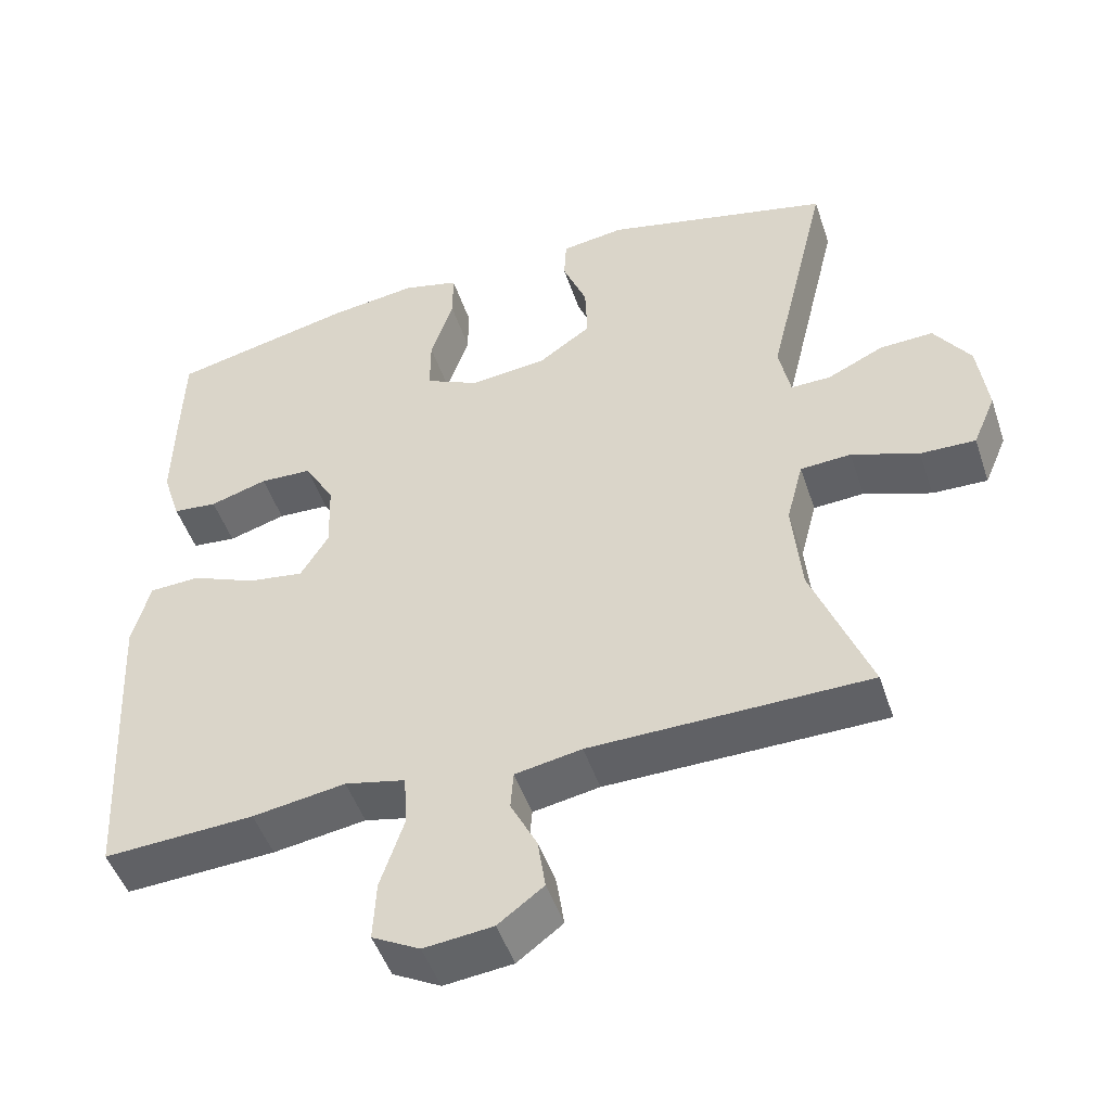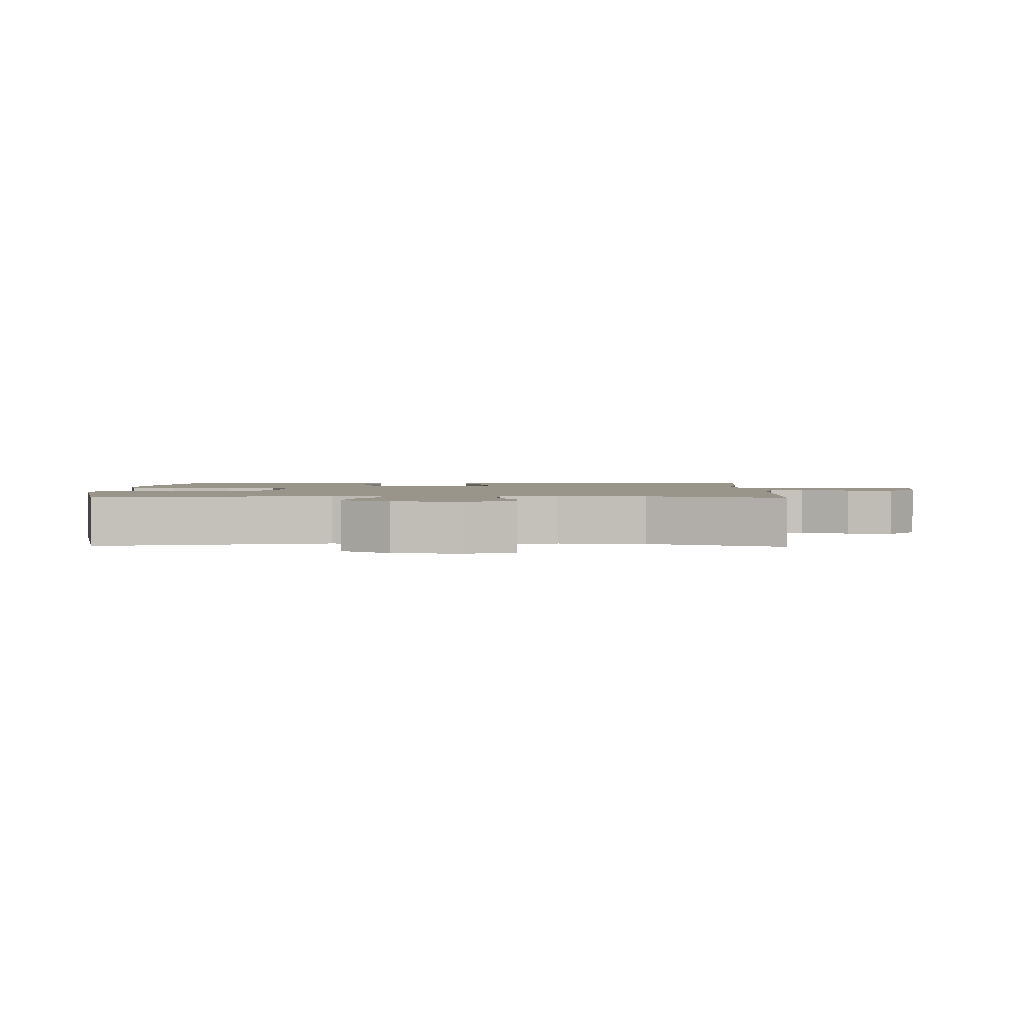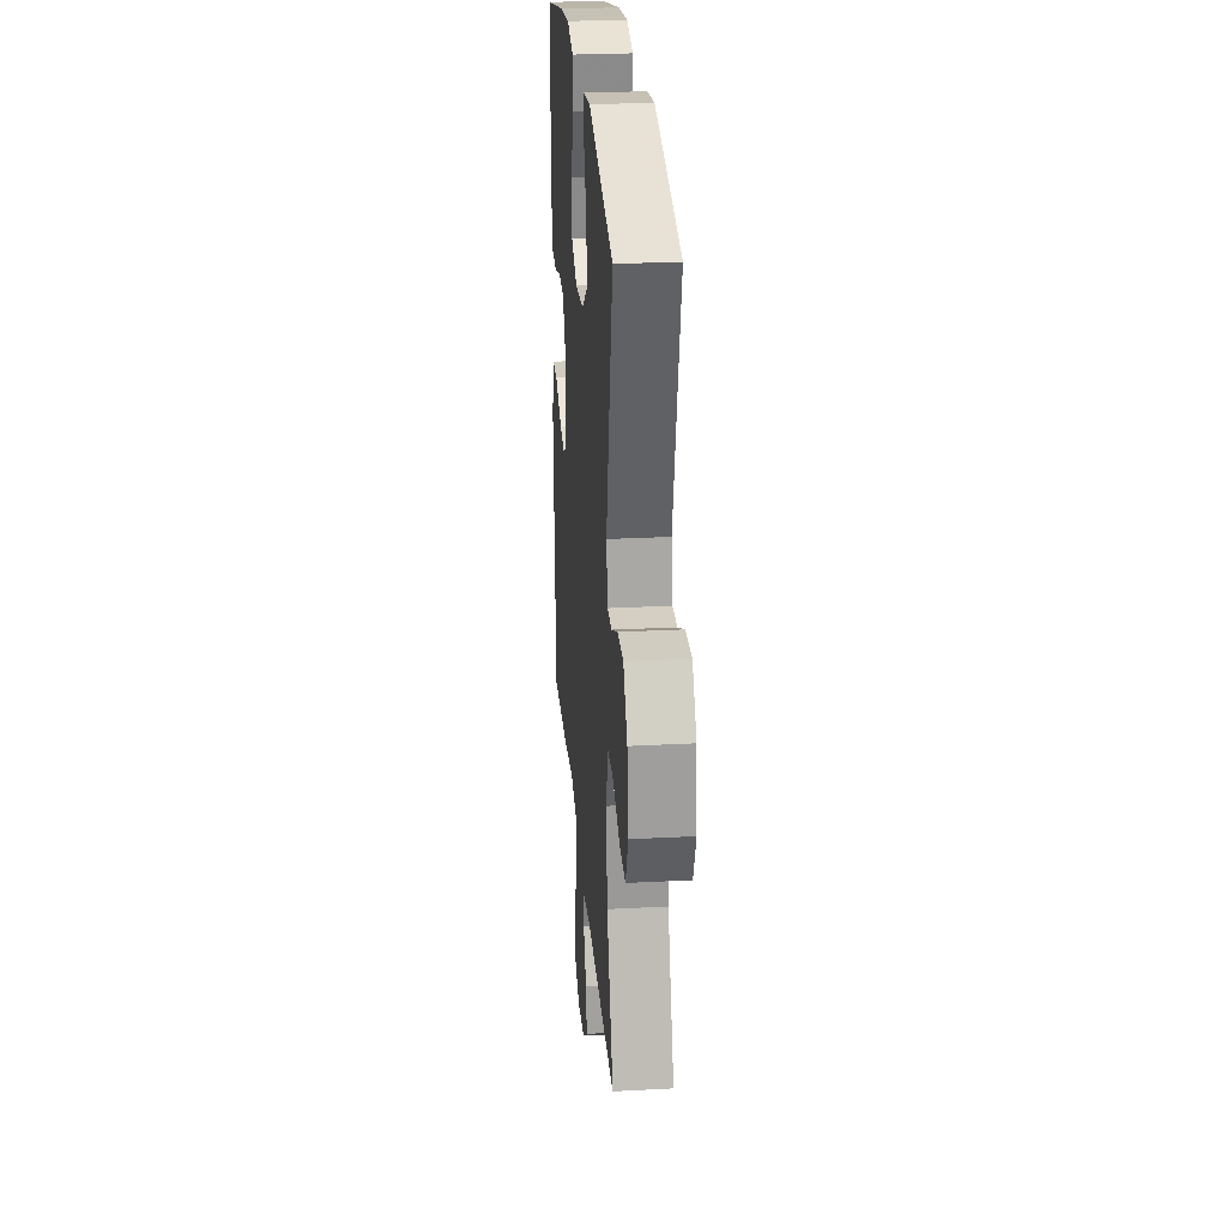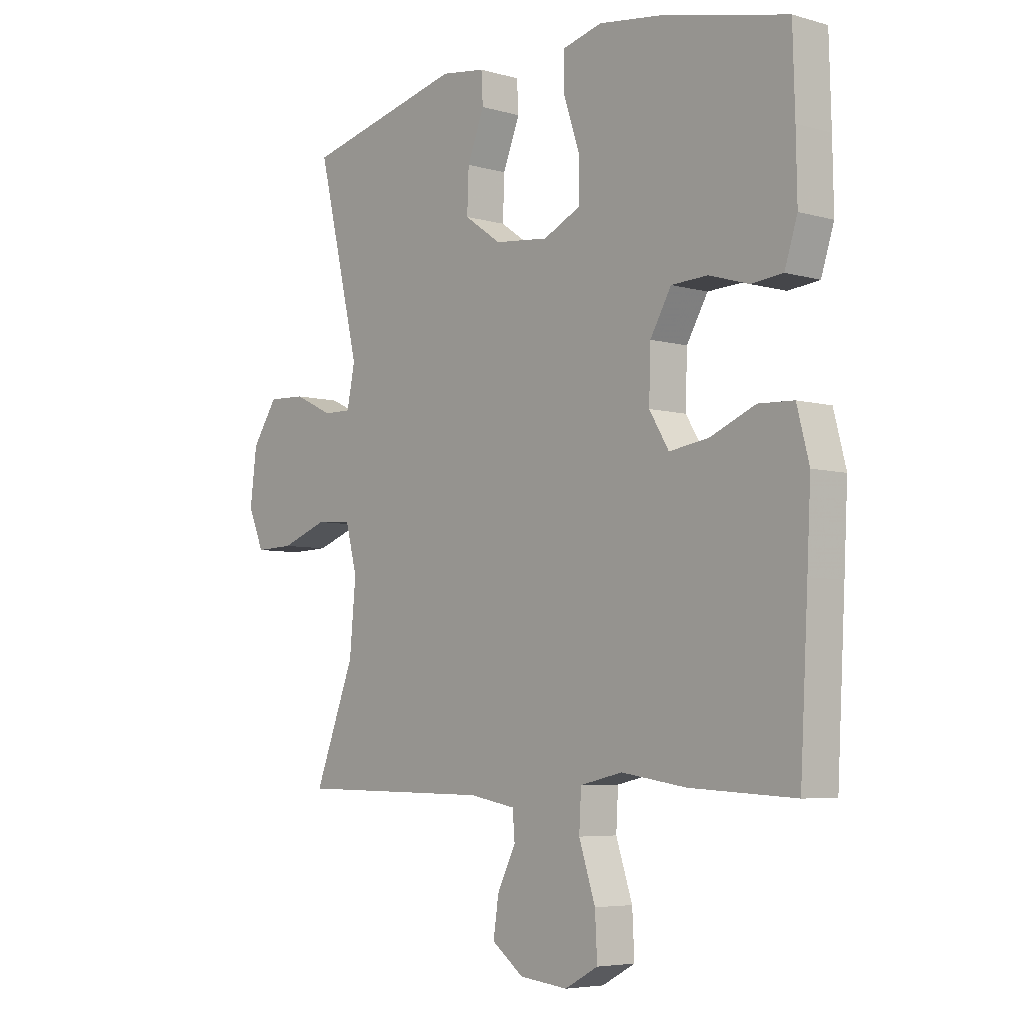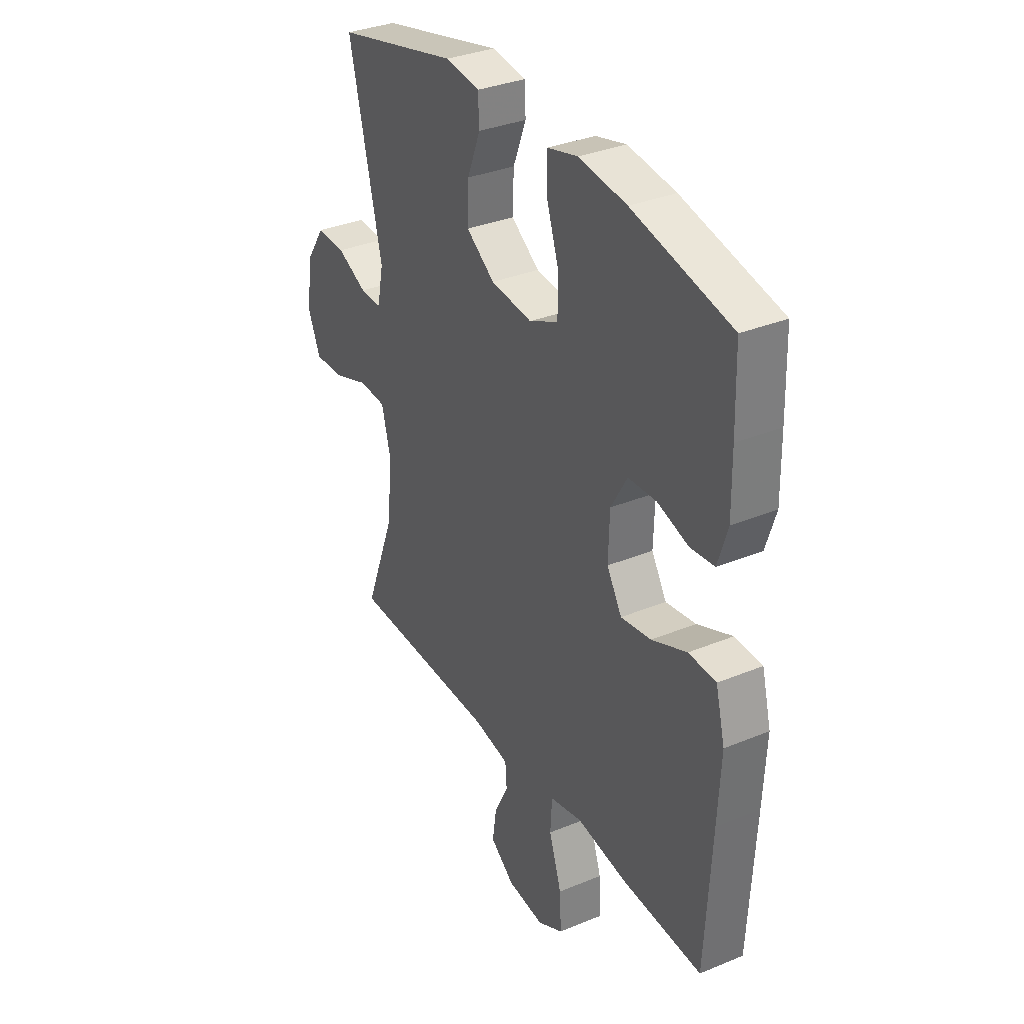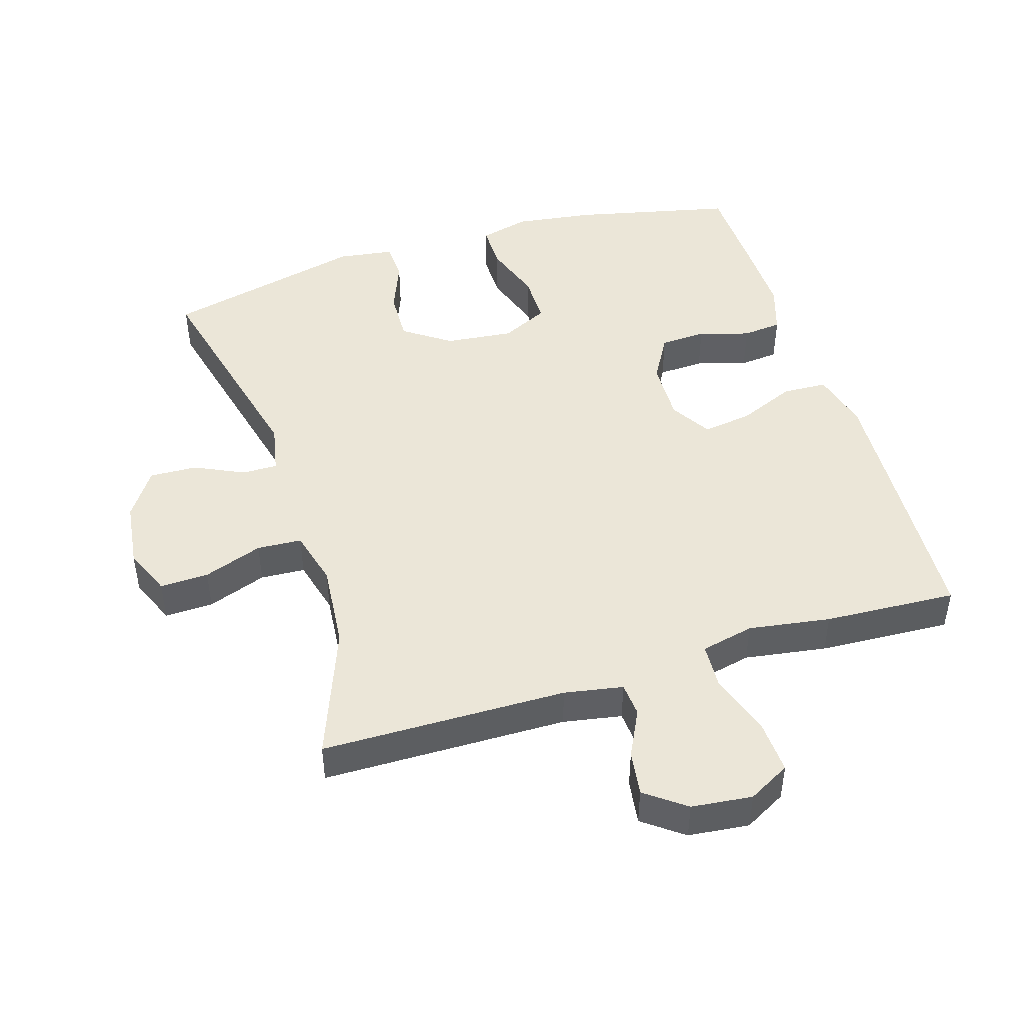
<metadata>
{"format":"obj","ext":"obj","renderer":"f3d","projection":"perspective","resolution":1024,"background":"white","views":[{"elev":-48.7,"azim":18.3,"up":"+Z"},{"elev":2.0,"azim":91.4,"up":"+Y"},{"elev":26.7,"azim":85.3,"up":"+Z"},{"elev":-5.6,"azim":-131.2,"up":"+Z"},{"elev":33.8,"azim":-119.3,"up":"+Z"},{"elev":46.4,"azim":162.7,"up":"+Y"}]}
</metadata>
<code>
v -0.5 0.07 -0.5
v -0.515 0.07 -0.225
v -0.522 0.07 -0.089
v -0.499 0.07 0
v -0.432 0.07 0.003
v -0.346 0.07 -0.033
v -0.272 0.07 -0.044
v -0.235 0.07 0.017
v -0.238 0.07 0.111
v -0.278 0.07 0.18
v -0.347 0.07 0.183
v -0.423 0.07 0.16
v -0.482 0.07 0.166
v -0.506 0.07 0.241
v -0.504 0.07 0.356
v -0.5 0.07 0.5
v -0.259 0.07 0.555
v -0.142 0.07 0.571
v -0.067 0.07 0.552
v -0.067 0.07 0.484
v -0.097 0.07 0.394
v -0.097 0.07 0.318
v -0.026 0.07 0.284
v 0.076 0.07 0.295
v 0.146 0.07 0.344
v 0.143 0.07 0.422
v 0.111 0.07 0.503
v 0.114 0.07 0.56
v 0.198 0.07 0.572
v 0.5 0.07 0.5
v 0.419 0.07 0.161
v 0.434 0.07 0.086
v 0.487 0.07 0.087
v 0.561 0.07 0.122
v 0.632 0.07 0.125
v 0.68 0.07 0.054
v 0.693 0.07 -0.047
v 0.663 0.07 -0.118
v 0.59 0.07 -0.116
v 0.501 0.07 -0.084
v 0.434 0.07 -0.088
v 0.412 0.07 -0.173
v 0.424 0.07 -0.302
v 0.5 0.07 -0.5
v 0.132 0.07 -0.505
v 0.044 0.07 -0.521
v 0.04 0.07 -0.572
v 0.075 0.07 -0.642
v 0.085 0.07 -0.71
v 0.025 0.07 -0.755
v -0.066 0.07 -0.765
v -0.129 0.07 -0.731
v -0.125 0.07 -0.652
v -0.094 0.07 -0.558
v -0.098 0.07 -0.488
v -0.178 0.07 -0.47
v -0.301 0.07 -0.489
v -0.5 0 -0.5
v -0.515 0 -0.225
v -0.522 0 -0.089
v -0.499 0 0
v -0.432 0 0.003
v -0.346 0 -0.033
v -0.272 0 -0.044
v -0.235 0 0.017
v -0.238 0 0.111
v -0.278 0 0.18
v -0.347 0 0.183
v -0.423 0 0.16
v -0.482 0 0.166
v -0.506 0 0.241
v -0.504 0 0.356
v -0.5 0 0.5
v -0.259 0 0.555
v -0.142 0 0.571
v -0.067 0 0.552
v -0.067 0 0.484
v -0.097 0 0.394
v -0.097 0 0.318
v -0.026 0 0.284
v 0.076 0 0.295
v 0.146 0 0.344
v 0.143 0 0.422
v 0.111 0 0.503
v 0.114 0 0.56
v 0.198 0 0.572
v 0.5 0 0.5
v 0.419 0 0.161
v 0.434 0 0.086
v 0.487 0 0.087
v 0.561 0 0.122
v 0.632 0 0.125
v 0.68 0 0.054
v 0.693 0 -0.047
v 0.663 0 -0.118
v 0.59 0 -0.116
v 0.501 0 -0.084
v 0.434 0 -0.088
v 0.412 0 -0.173
v 0.424 0 -0.302
v 0.5 0 -0.5
v 0.132 0 -0.505
v 0.044 0 -0.521
v 0.04 0 -0.572
v 0.075 0 -0.642
v 0.085 0 -0.71
v 0.025 0 -0.755
v -0.066 0 -0.765
v -0.129 0 -0.731
v -0.125 0 -0.652
v -0.094 0 -0.558
v -0.098 0 -0.488
v -0.178 0 -0.47
v -0.301 0 -0.489
f 4 5 6
f 3 4 6
f 2 3 6
f 1 2 6
f 57 1 6
f 56 57 6
f 55 56 6 7
f 52 53 54
f 51 52 54
f 50 51 54
f 49 50 54
f 48 49 54
f 47 48 54
f 46 47 54 55
f 55 7 8
f 46 55 8
f 45 46 8
f 45 8 9
f 44 45 9
f 43 44 9
f 38 39 40
f 37 38 40
f 36 37 40
f 35 36 40
f 34 35 40
f 33 34 40
f 32 33 40 41
f 31 32 41 42
f 29 30 31
f 28 29 31
f 27 28 31
f 26 27 31
f 25 26 31 42
f 19 20 21
f 18 19 21
f 17 18 21
f 16 17 21
f 15 16 21
f 14 15 21
f 13 14 21
f 12 13 21
f 11 12 21
f 10 11 21 22
f 9 10 22 23
f 24 25 42 43
f 9 23 24 43
f 63 62 61
f 63 61 60
f 63 60 59
f 63 59 58
f 63 58 114
f 63 114 113
f 64 63 113 112
f 111 110 109
f 111 109 108
f 111 108 107
f 111 107 106
f 111 106 105
f 111 105 104
f 112 111 104 103
f 65 64 112
f 65 112 103
f 65 103 102
f 66 65 102
f 66 102 101
f 66 101 100
f 97 96 95
f 97 95 94
f 97 94 93
f 97 93 92
f 97 92 91
f 97 91 90
f 98 97 90 89
f 99 98 89 88
f 88 87 86
f 88 86 85
f 88 85 84
f 88 84 83
f 99 88 83 82
f 78 77 76
f 78 76 75
f 78 75 74
f 78 74 73
f 78 73 72
f 78 72 71
f 78 71 70
f 78 70 69
f 78 69 68
f 79 78 68 67
f 80 79 67 66
f 100 99 82 81
f 100 81 80 66
f 1 58 59 2
f 2 59 60 3
f 3 60 61 4
f 4 61 62 5
f 5 62 63 6
f 6 63 64 7
f 7 64 65 8
f 8 65 66 9
f 9 66 67 10
f 10 67 68 11
f 11 68 69 12
f 12 69 70 13
f 13 70 71 14
f 14 71 72 15
f 15 72 73 16
f 16 73 74 17
f 17 74 75 18
f 18 75 76 19
f 19 76 77 20
f 20 77 78 21
f 21 78 79 22
f 22 79 80 23
f 23 80 81 24
f 24 81 82 25
f 25 82 83 26
f 26 83 84 27
f 27 84 85 28
f 28 85 86 29
f 29 86 87 30
f 30 87 88 31
f 31 88 89 32
f 32 89 90 33
f 33 90 91 34
f 34 91 92 35
f 35 92 93 36
f 36 93 94 37
f 37 94 95 38
f 38 95 96 39
f 39 96 97 40
f 40 97 98 41
f 41 98 99 42
f 42 99 100 43
f 43 100 101 44
f 44 101 102 45
f 45 102 103 46
f 46 103 104 47
f 47 104 105 48
f 48 105 106 49
f 49 106 107 50
f 50 107 108 51
f 51 108 109 52
f 52 109 110 53
f 53 110 111 54
f 54 111 112 55
f 55 112 113 56
f 56 113 114 57
f 57 114 58 1

</code>
